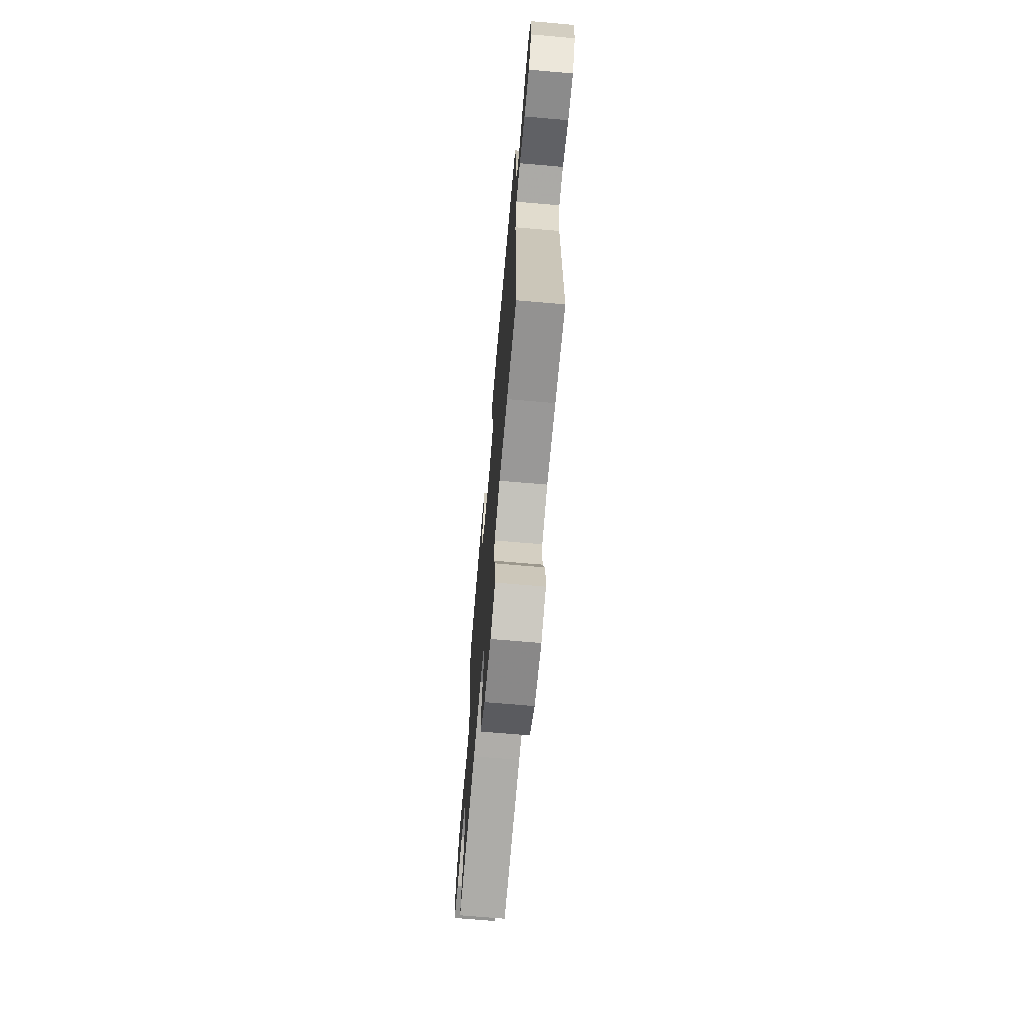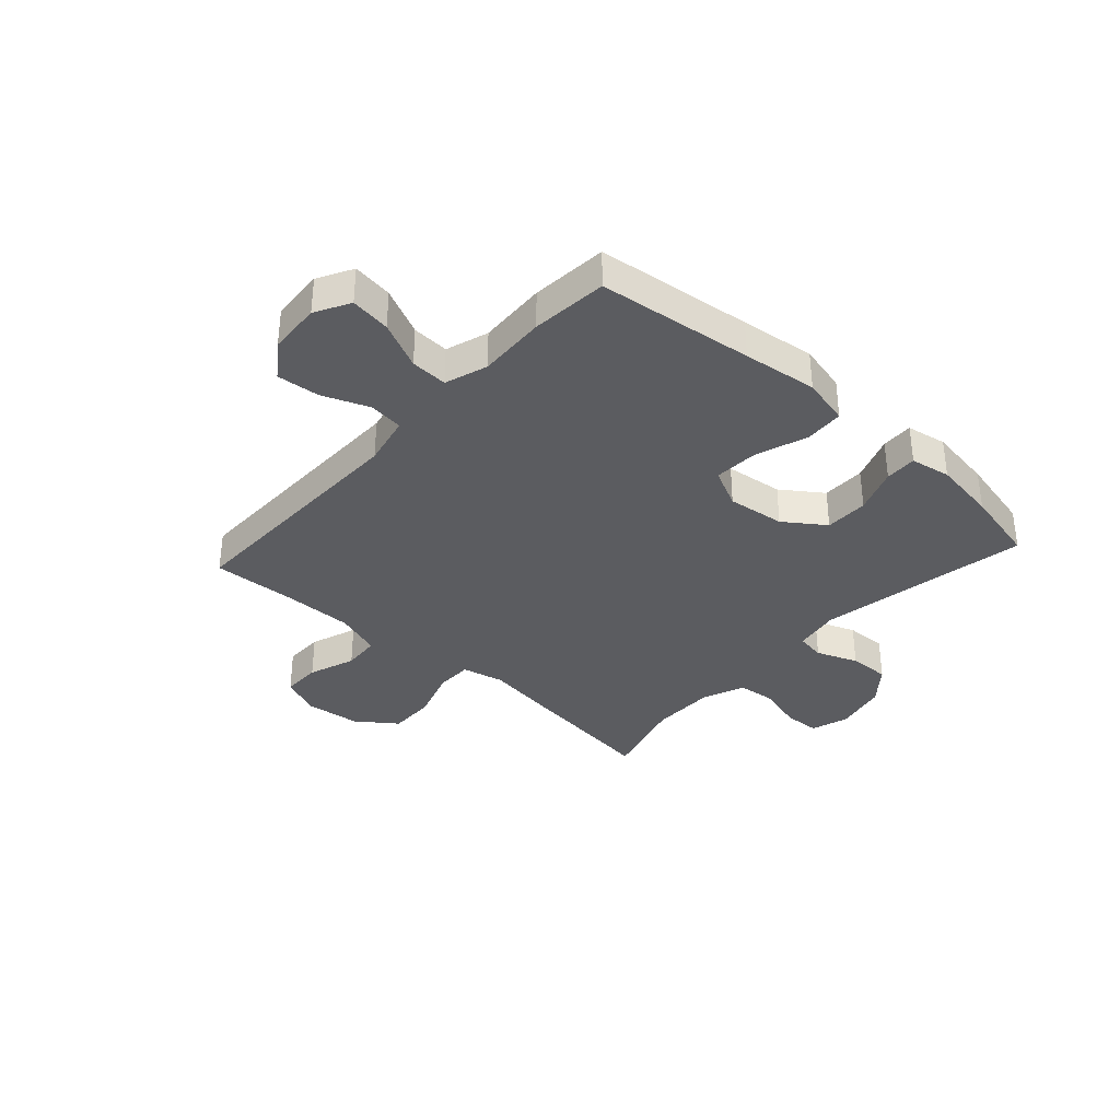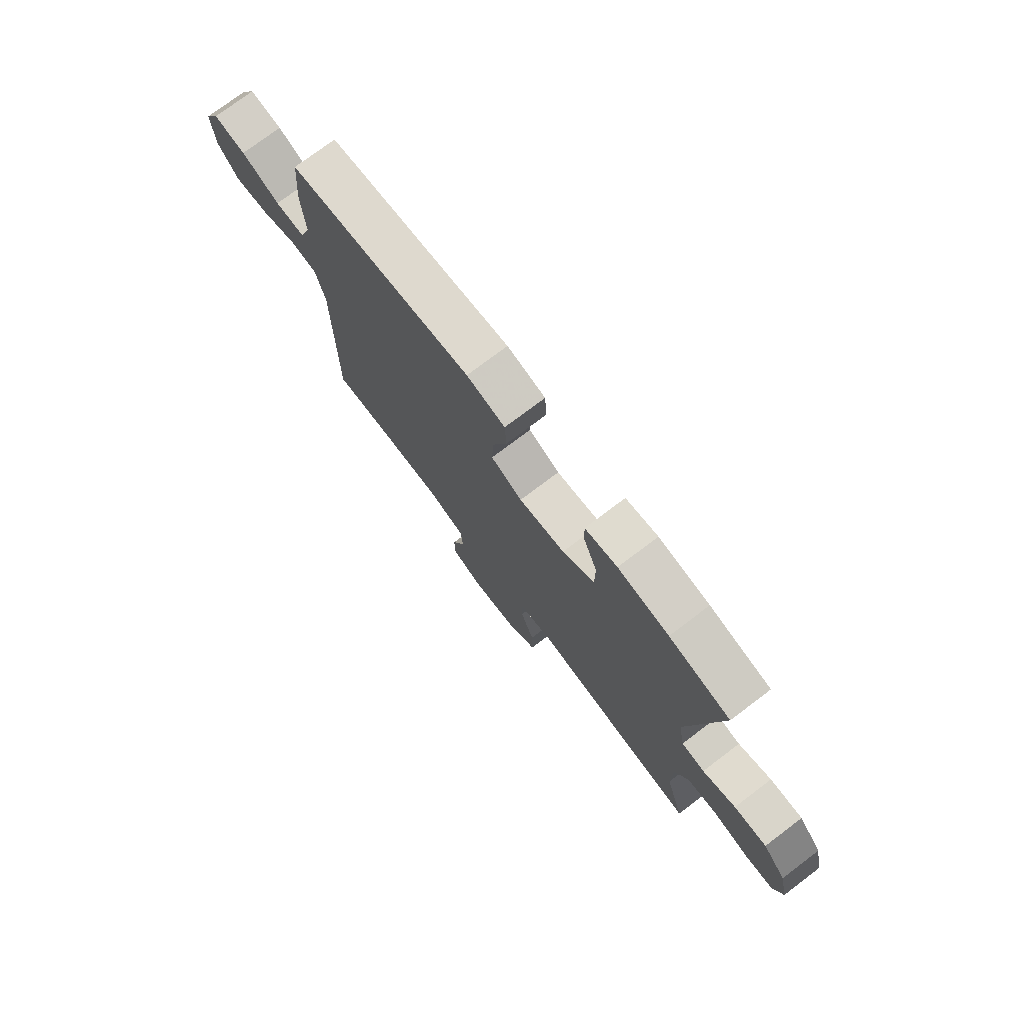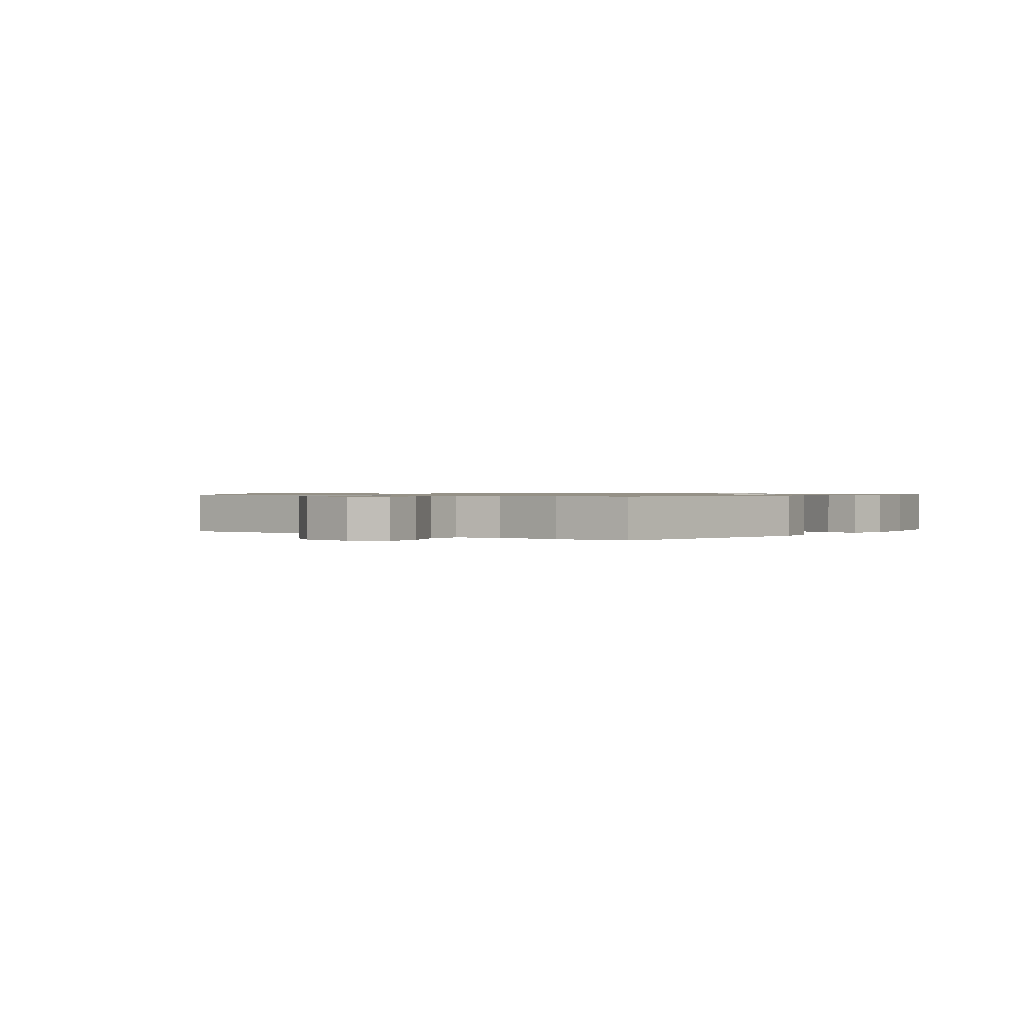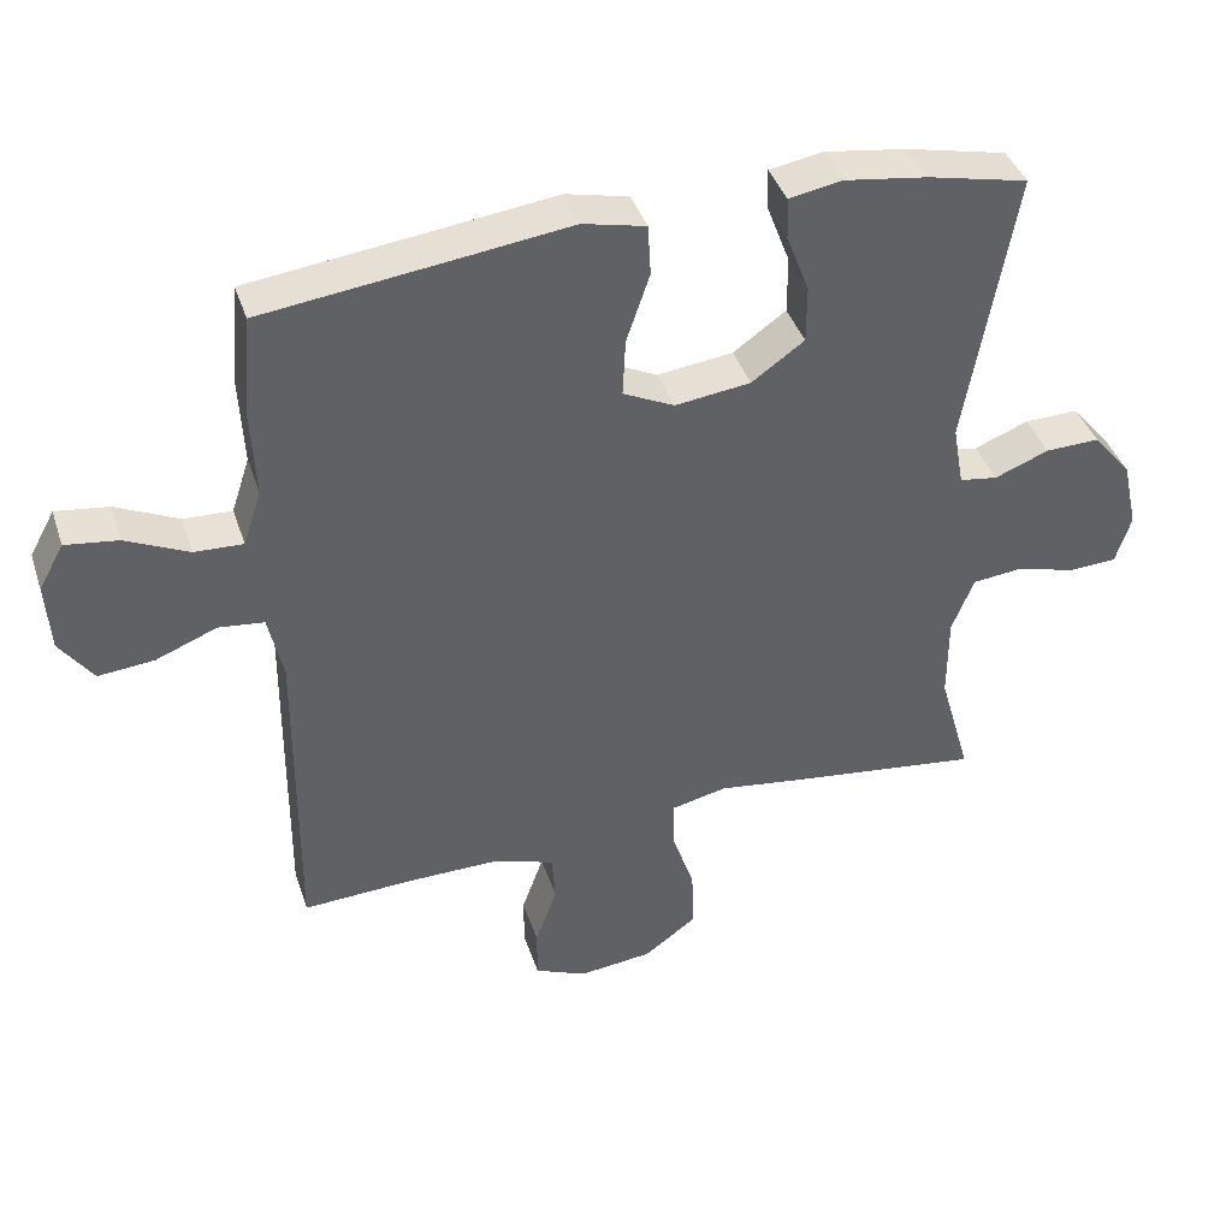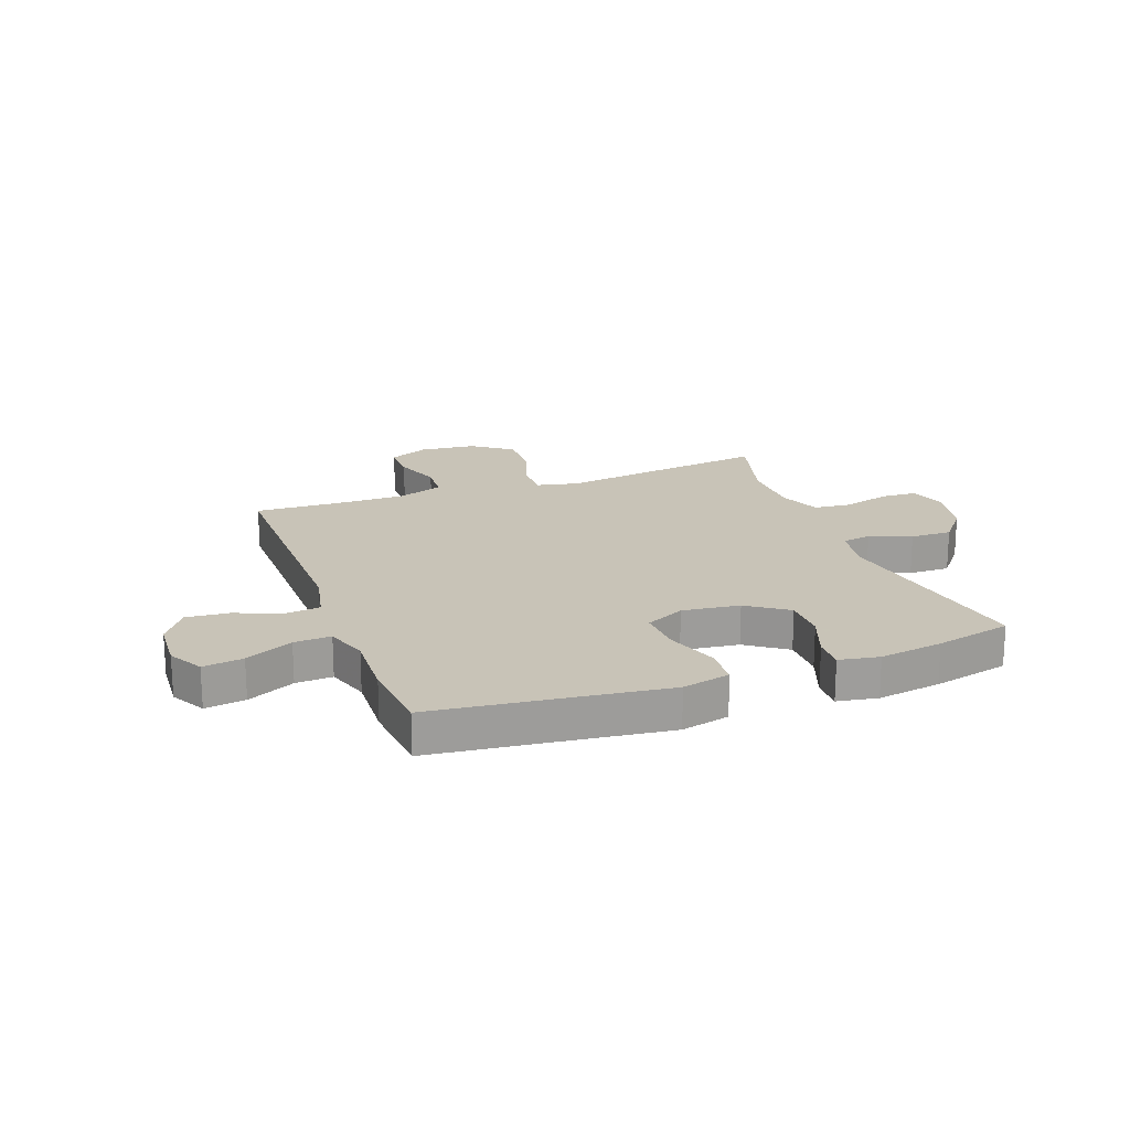
<metadata>
{"format":"obj","ext":"obj","renderer":"f3d","projection":"perspective","resolution":1024,"background":"white","views":[{"elev":-69.2,"azim":-95.0,"up":"+Z"},{"elev":-35.1,"azim":-42.2,"up":"+Y"},{"elev":75.6,"azim":52.9,"up":"+Z"},{"elev":0.8,"azim":-51.4,"up":"+Y"},{"elev":40.5,"azim":-17.7,"up":"+Z"},{"elev":19.8,"azim":-20.4,"up":"+Y"}]}
</metadata>
<code>
v 0.5 0.07 -0.5
v 0.239 0.07 -0.466
v 0.12 0.07 -0.449
v 0.044 0.07 -0.466
v 0.044 0.07 -0.532
v 0.075 0.07 -0.624
v 0.077 0.07 -0.709
v 0.006 0.07 -0.761
v -0.095 0.07 -0.772
v -0.166 0.07 -0.741
v -0.166 0.07 -0.671
v -0.136 0.07 -0.587
v -0.141 0.07 -0.52
v -0.224 0.07 -0.492
v -0.35 0.07 -0.493
v -0.5 0.07 -0.5
v -0.496 0.07 -0.058
v -0.516 0.07 0.033
v -0.578 0.07 0.04
v -0.661 0.07 0.007
v -0.737 0.07 0
v -0.782 0.07 0.063
v -0.788 0.07 0.157
v -0.754 0.07 0.219
v -0.682 0.07 0.209
v -0.597 0.07 0.169
v -0.531 0.07 0.166
v -0.506 0.07 0.242
v -0.512 0.07 0.364
v -0.5 0.07 0.5
v -0.222 0.07 0.534
v -0.089 0.07 0.551
v -0.003 0.07 0.531
v 0.001 0.07 0.461
v -0.031 0.07 0.367
v -0.035 0.07 0.288
v 0.035 0.07 0.254
v 0.138 0.07 0.267
v 0.21 0.07 0.318
v 0.21 0.07 0.396
v 0.179 0.07 0.478
v 0.177 0.07 0.535
v 0.249 0.07 0.548
v 0.363 0.07 0.531
v 0.5 0.07 0.5
v 0.434 0.07 0.12
v 0.449 0.07 0.036
v 0.501 0.07 0.028
v 0.575 0.07 0.057
v 0.649 0.07 0.059
v 0.702 0.07 -0.005
v 0.723 0.07 -0.1
v 0.702 0.07 -0.167
v 0.637 0.07 -0.17
v 0.554 0.07 -0.147
v 0.486 0.07 -0.154
v 0.456 0.07 -0.23
v 0.456 0.07 -0.346
v 0.5 0 -0.5
v 0.239 0 -0.466
v 0.12 0 -0.449
v 0.044 0 -0.466
v 0.044 0 -0.532
v 0.075 0 -0.624
v 0.077 0 -0.709
v 0.006 0 -0.761
v -0.095 0 -0.772
v -0.166 0 -0.741
v -0.166 0 -0.671
v -0.136 0 -0.587
v -0.141 0 -0.52
v -0.224 0 -0.492
v -0.35 0 -0.493
v -0.5 0 -0.5
v -0.496 0 -0.058
v -0.516 0 0.033
v -0.578 0 0.04
v -0.661 0 0.007
v -0.737 0 0
v -0.782 0 0.063
v -0.788 0 0.157
v -0.754 0 0.219
v -0.682 0 0.209
v -0.597 0 0.169
v -0.531 0 0.166
v -0.506 0 0.242
v -0.512 0 0.364
v -0.5 0 0.5
v -0.222 0 0.534
v -0.089 0 0.551
v -0.003 0 0.531
v 0.001 0 0.461
v -0.031 0 0.367
v -0.035 0 0.288
v 0.035 0 0.254
v 0.138 0 0.267
v 0.21 0 0.318
v 0.21 0 0.396
v 0.179 0 0.478
v 0.177 0 0.535
v 0.249 0 0.548
v 0.363 0 0.531
v 0.5 0 0.5
v 0.434 0 0.12
v 0.449 0 0.036
v 0.501 0 0.028
v 0.575 0 0.057
v 0.649 0 0.059
v 0.702 0 -0.005
v 0.723 0 -0.1
v 0.702 0 -0.167
v 0.637 0 -0.17
v 0.554 0 -0.147
v 0.486 0 -0.154
v 0.456 0 -0.23
v 0.456 0 -0.346
f 52 53 54 55
f 52 55 56
f 51 52 56
f 48 49 50 51
f 47 48 51 56
f 43 44 45 46
f 43 46 47
f 40 41 42 43
f 39 40 43 47
f 38 39 47 56
f 32 33 34 35
f 31 32 35 36
f 28 29 30 31
f 27 28 31 36
f 23 24 25 26
f 23 26 27
f 22 23 27
f 19 20 21 22
f 19 22 27 36
f 15 16 17
f 14 15 17 18
f 13 14 18
f 9 10 11 12
f 9 12 13
f 8 9 13
f 5 6 7 8
f 4 5 8 13
f 58 1 2 3
f 57 58 3 4
f 37 38 56 57
f 18 19 36 37
f 18 37 57
f 4 13 18 57
f 113 112 111 110
f 114 113 110
f 114 110 109
f 109 108 107 106
f 114 109 106 105
f 104 103 102 101
f 105 104 101
f 101 100 99 98
f 105 101 98 97
f 114 105 97 96
f 93 92 91 90
f 94 93 90 89
f 89 88 87 86
f 94 89 86 85
f 84 83 82 81
f 85 84 81
f 85 81 80
f 80 79 78 77
f 94 85 80 77
f 75 74 73
f 76 75 73 72
f 76 72 71
f 70 69 68 67
f 71 70 67
f 71 67 66
f 66 65 64 63
f 71 66 63 62
f 61 60 59 116
f 62 61 116 115
f 115 114 96 95
f 95 94 77 76
f 115 95 76
f 115 76 71 62
f 1 59 60 2
f 2 60 61 3
f 3 61 62 4
f 4 62 63 5
f 5 63 64 6
f 6 64 65 7
f 7 65 66 8
f 8 66 67 9
f 9 67 68 10
f 10 68 69 11
f 11 69 70 12
f 12 70 71 13
f 13 71 72 14
f 14 72 73 15
f 15 73 74 16
f 16 74 75 17
f 17 75 76 18
f 18 76 77 19
f 19 77 78 20
f 20 78 79 21
f 21 79 80 22
f 22 80 81 23
f 23 81 82 24
f 24 82 83 25
f 25 83 84 26
f 26 84 85 27
f 27 85 86 28
f 28 86 87 29
f 29 87 88 30
f 30 88 89 31
f 31 89 90 32
f 32 90 91 33
f 33 91 92 34
f 34 92 93 35
f 35 93 94 36
f 36 94 95 37
f 37 95 96 38
f 38 96 97 39
f 39 97 98 40
f 40 98 99 41
f 41 99 100 42
f 42 100 101 43
f 43 101 102 44
f 44 102 103 45
f 45 103 104 46
f 46 104 105 47
f 47 105 106 48
f 48 106 107 49
f 49 107 108 50
f 50 108 109 51
f 51 109 110 52
f 52 110 111 53
f 53 111 112 54
f 54 112 113 55
f 55 113 114 56
f 56 114 115 57
f 57 115 116 58
f 58 116 59 1

</code>
